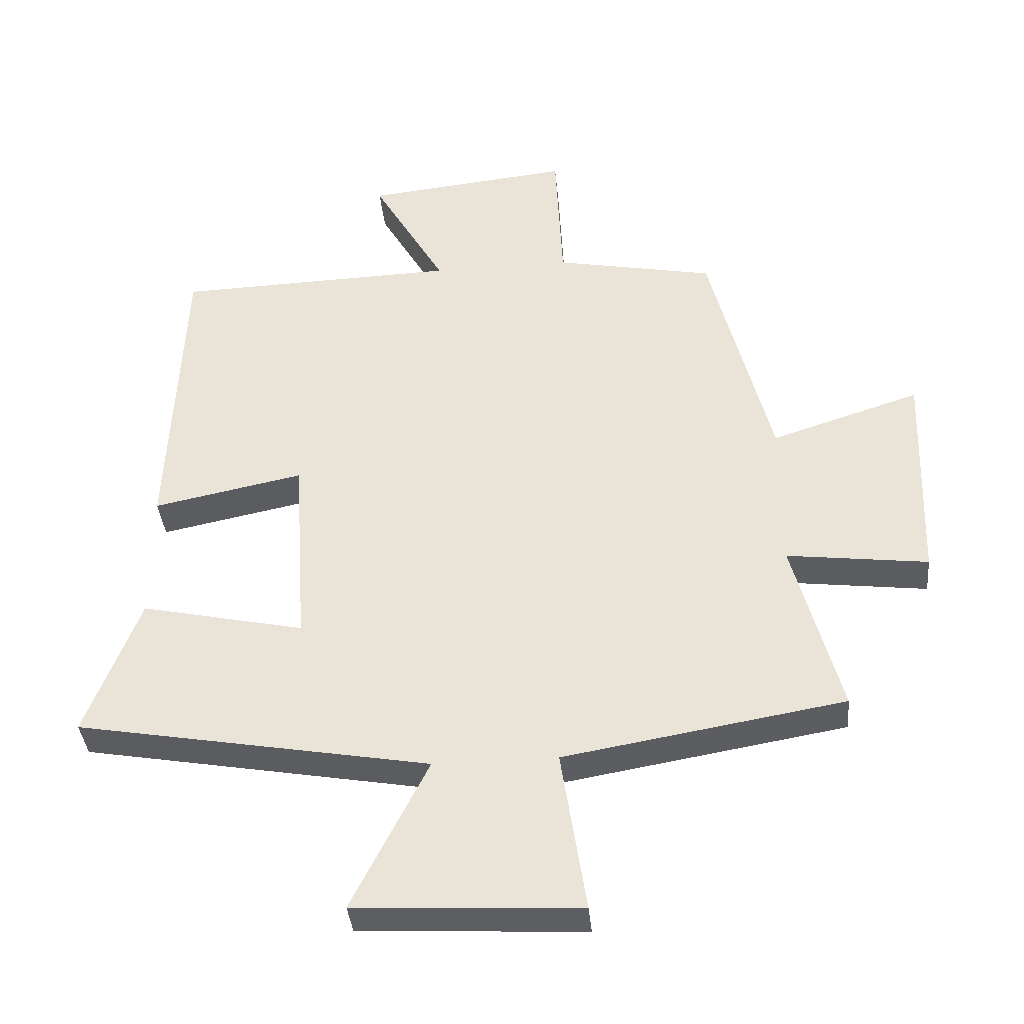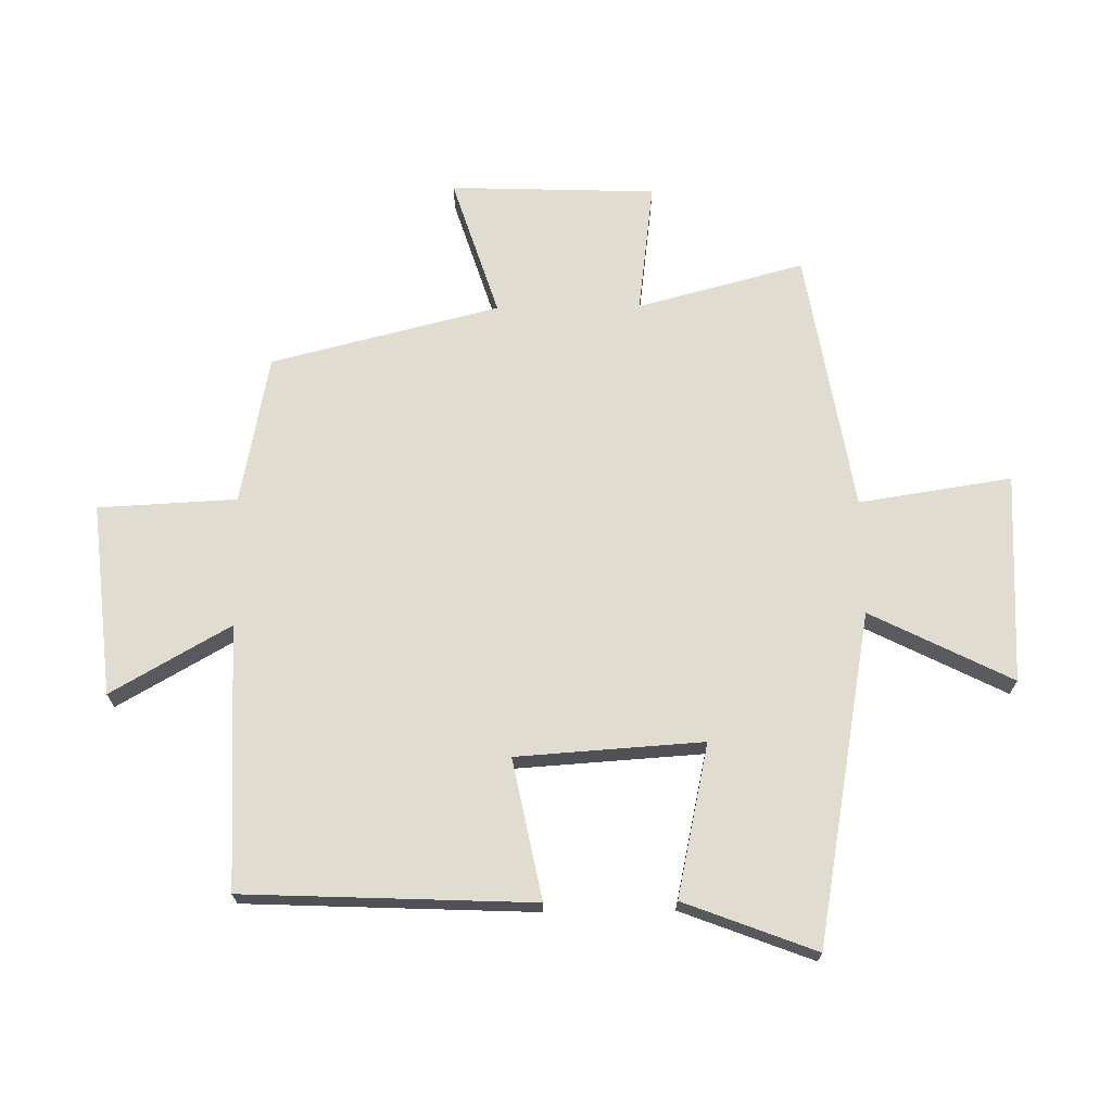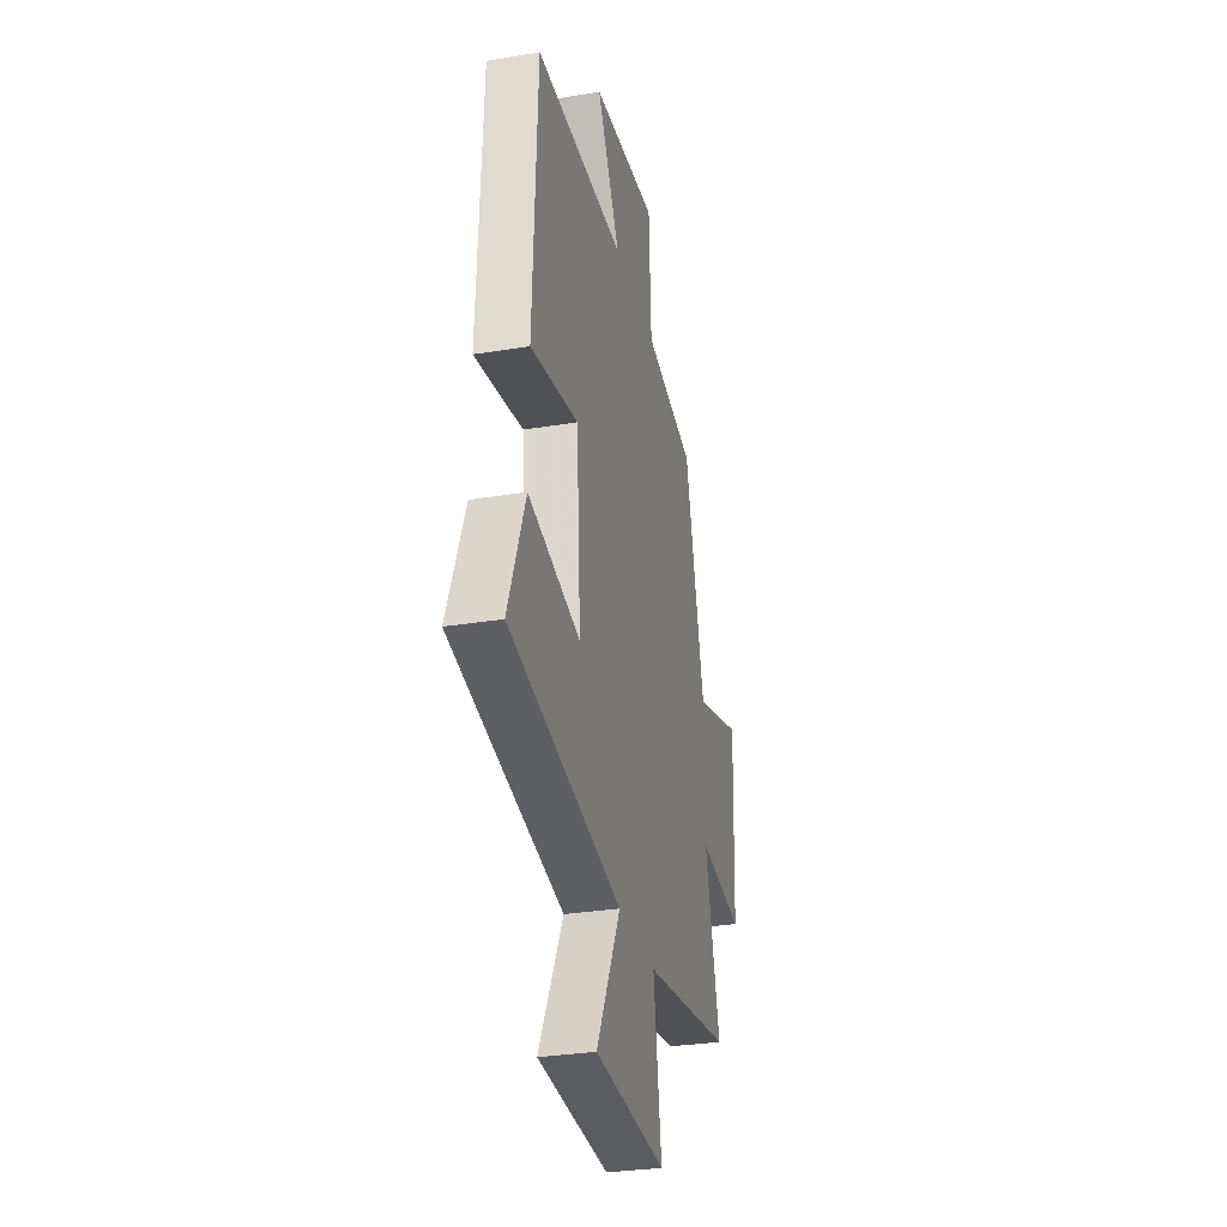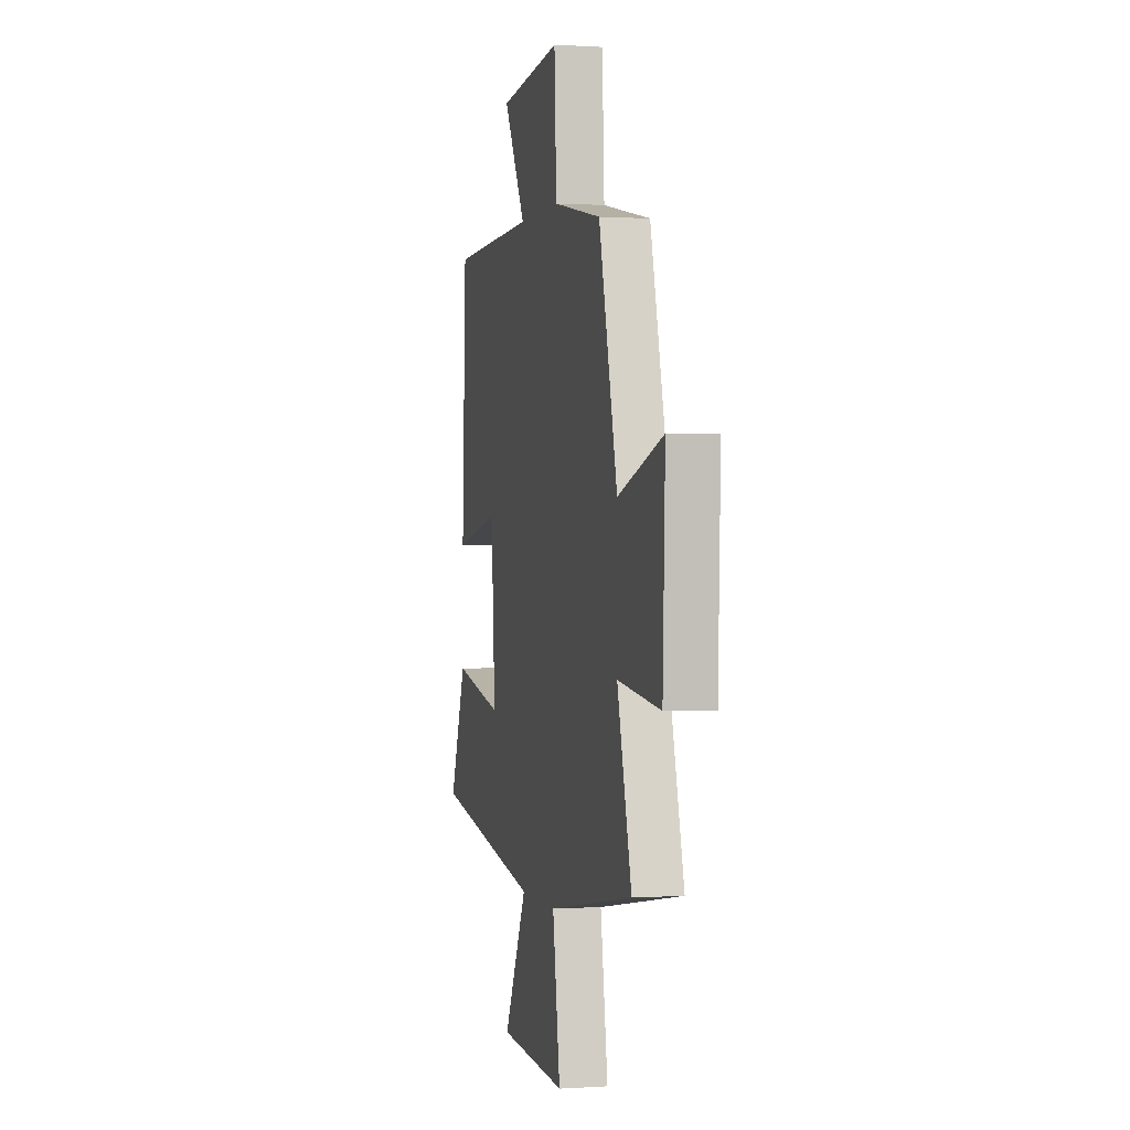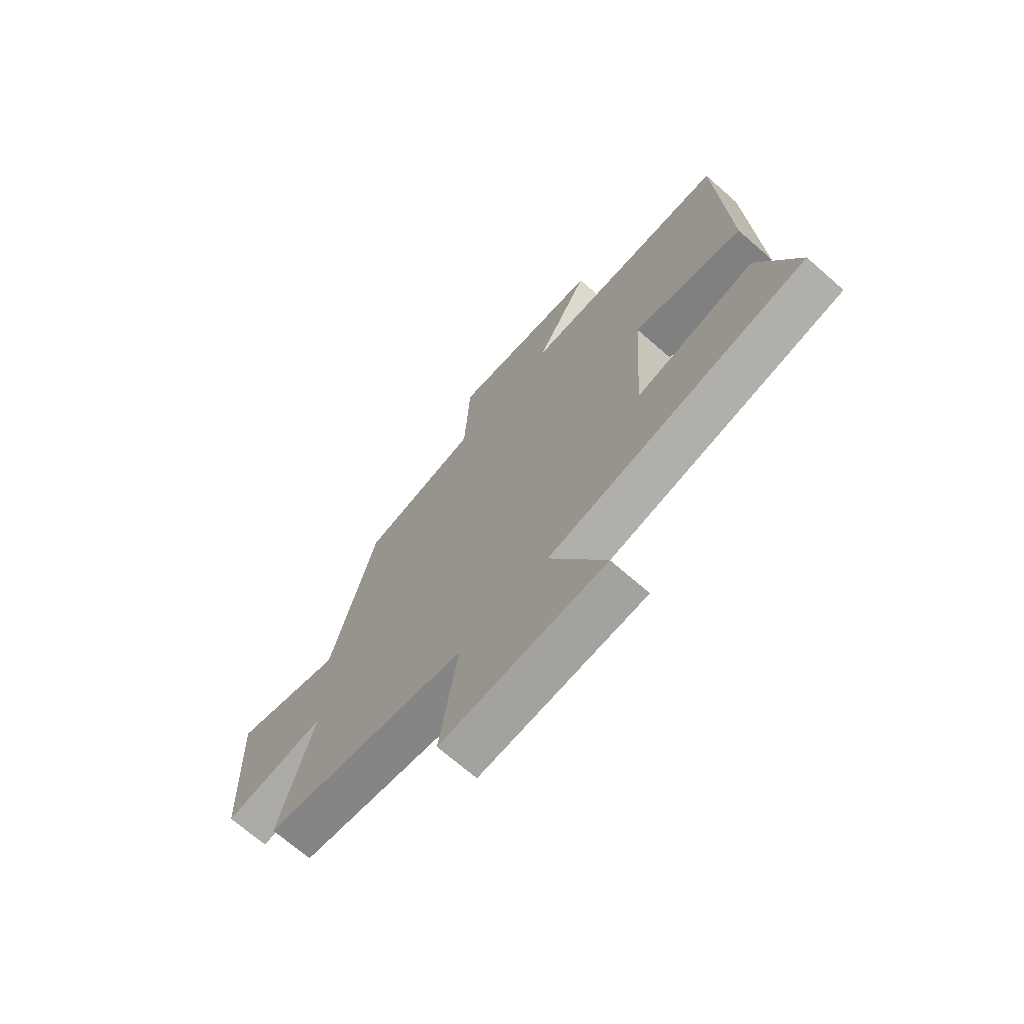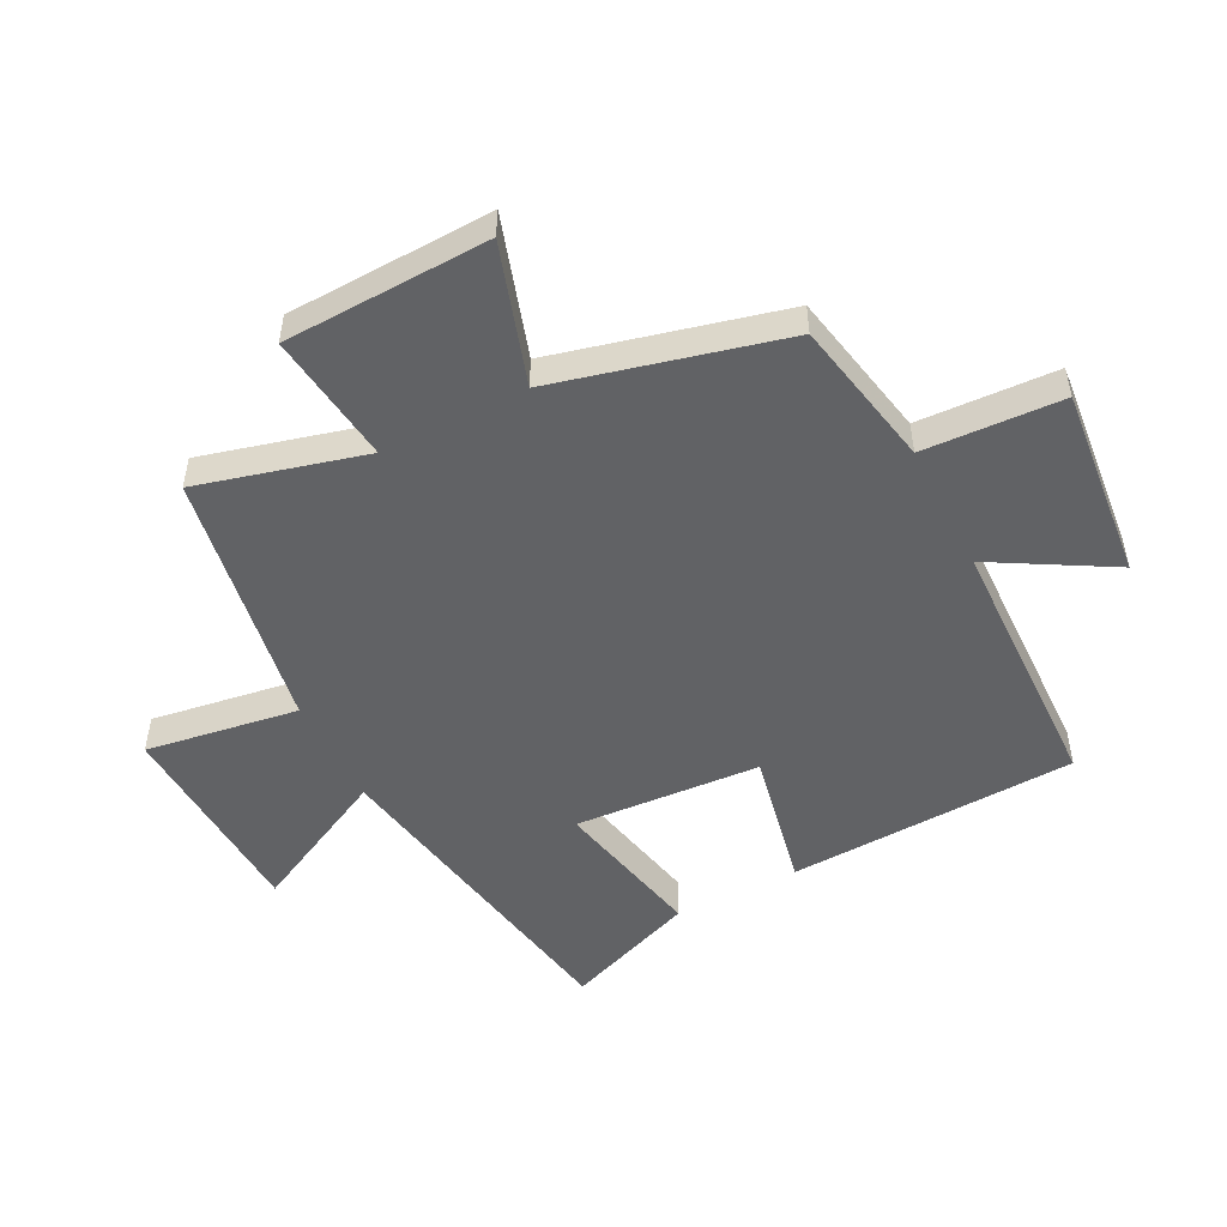
<metadata>
{"format":"obj","ext":"obj","renderer":"f3d","projection":"perspective","resolution":1024,"background":"white","views":[{"elev":-38.1,"azim":-174.6,"up":"+Z"},{"elev":69.7,"azim":89.2,"up":"+Y"},{"elev":-30.8,"azim":103.3,"up":"+Z"},{"elev":0.5,"azim":-103.7,"up":"+Z"},{"elev":-69.9,"azim":48.8,"up":"+Z"},{"elev":-50.6,"azim":-62.9,"up":"+Y"}]}
</metadata>
<code>
v -0.407 0.07 0.452
v -0.164 0.07 0.5
v -0.153 0.07 0.726
v 0.161 0.07 0.694
v 0.05 0.07 0.5
v 0.48 0.07 0.488
v 0.5 0.07 0.016
v 0.271 0.07 0.062
v 0.251 0.07 -0.242
v 0.5 0.07 -0.188
v 0.582 0.07 -0.403
v 0.043 0.07 -0.5
v 0.159 0.07 -0.731
v -0.183 0.07 -0.749
v -0.145 0.07 -0.5
v -0.572 0.07 -0.428
v -0.5 0.07 -0.156
v -0.715 0.07 -0.183
v -0.727 0.07 0.153
v -0.5 0.07 0.08
v -0.407 0 0.452
v -0.164 0 0.5
v -0.153 0 0.726
v 0.161 0 0.694
v 0.05 0 0.5
v 0.48 0 0.488
v 0.5 0 0.016
v 0.271 0 0.062
v 0.251 0 -0.242
v 0.5 0 -0.188
v 0.582 0 -0.403
v 0.043 0 -0.5
v 0.159 0 -0.731
v -0.183 0 -0.749
v -0.145 0 -0.5
v -0.572 0 -0.428
v -0.5 0 -0.156
v -0.715 0 -0.183
v -0.727 0 0.153
v -0.5 0 0.08
f 17 18 19 20
f 17 20 1 2
f 15 16 17 2
f 12 13 14 15
f 11 12 15
f 10 11 15
f 9 10 15
f 15 2 3
f 9 15 3
f 8 9 3
f 5 6 7 8
f 5 8 3
f 3 4 5
f 40 39 38 37
f 22 21 40 37
f 22 37 36 35
f 35 34 33 32
f 35 32 31
f 35 31 30
f 35 30 29
f 23 22 35
f 23 35 29
f 23 29 28
f 28 27 26 25
f 23 28 25
f 25 24 23
f 1 21 22 2
f 2 22 23 3
f 3 23 24 4
f 4 24 25 5
f 5 25 26 6
f 6 26 27 7
f 7 27 28 8
f 8 28 29 9
f 9 29 30 10
f 10 30 31 11
f 11 31 32 12
f 12 32 33 13
f 13 33 34 14
f 14 34 35 15
f 15 35 36 16
f 16 36 37 17
f 17 37 38 18
f 18 38 39 19
f 19 39 40 20
f 20 40 21 1

</code>
